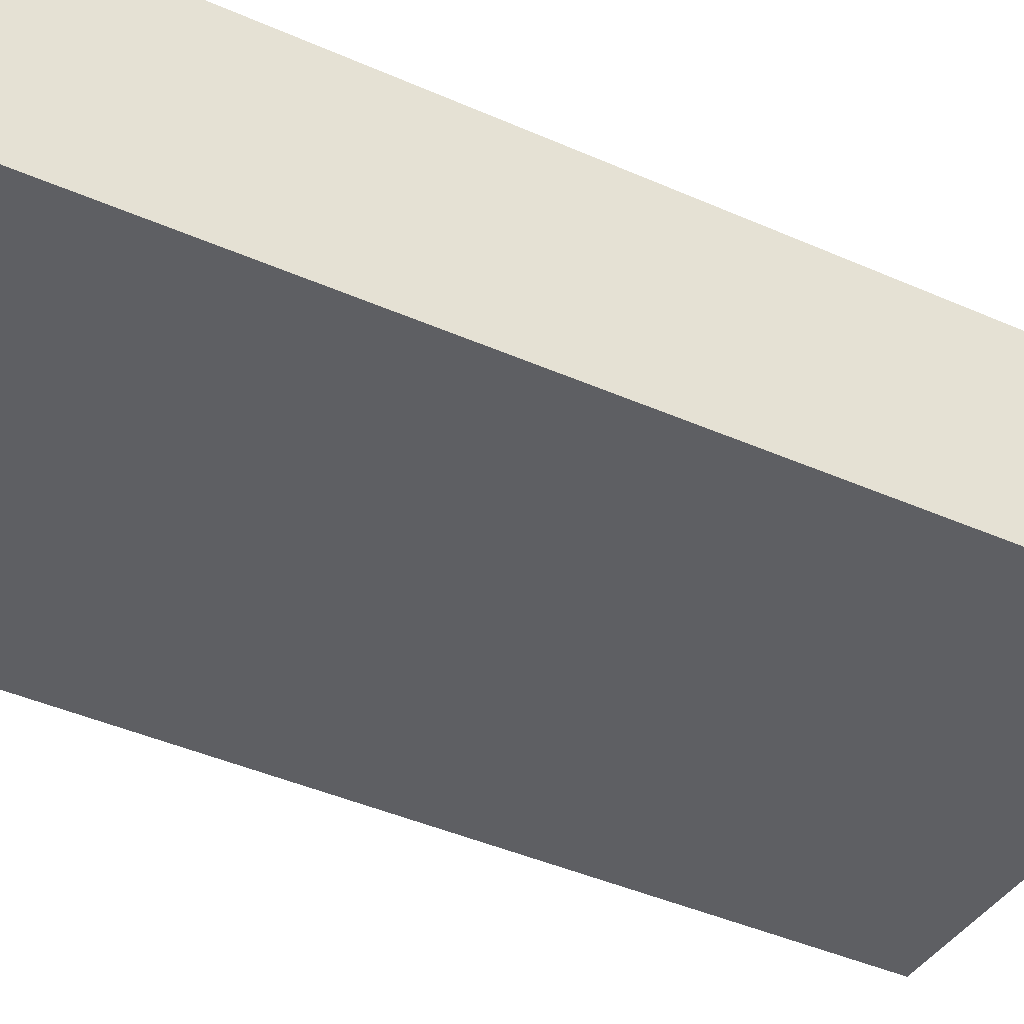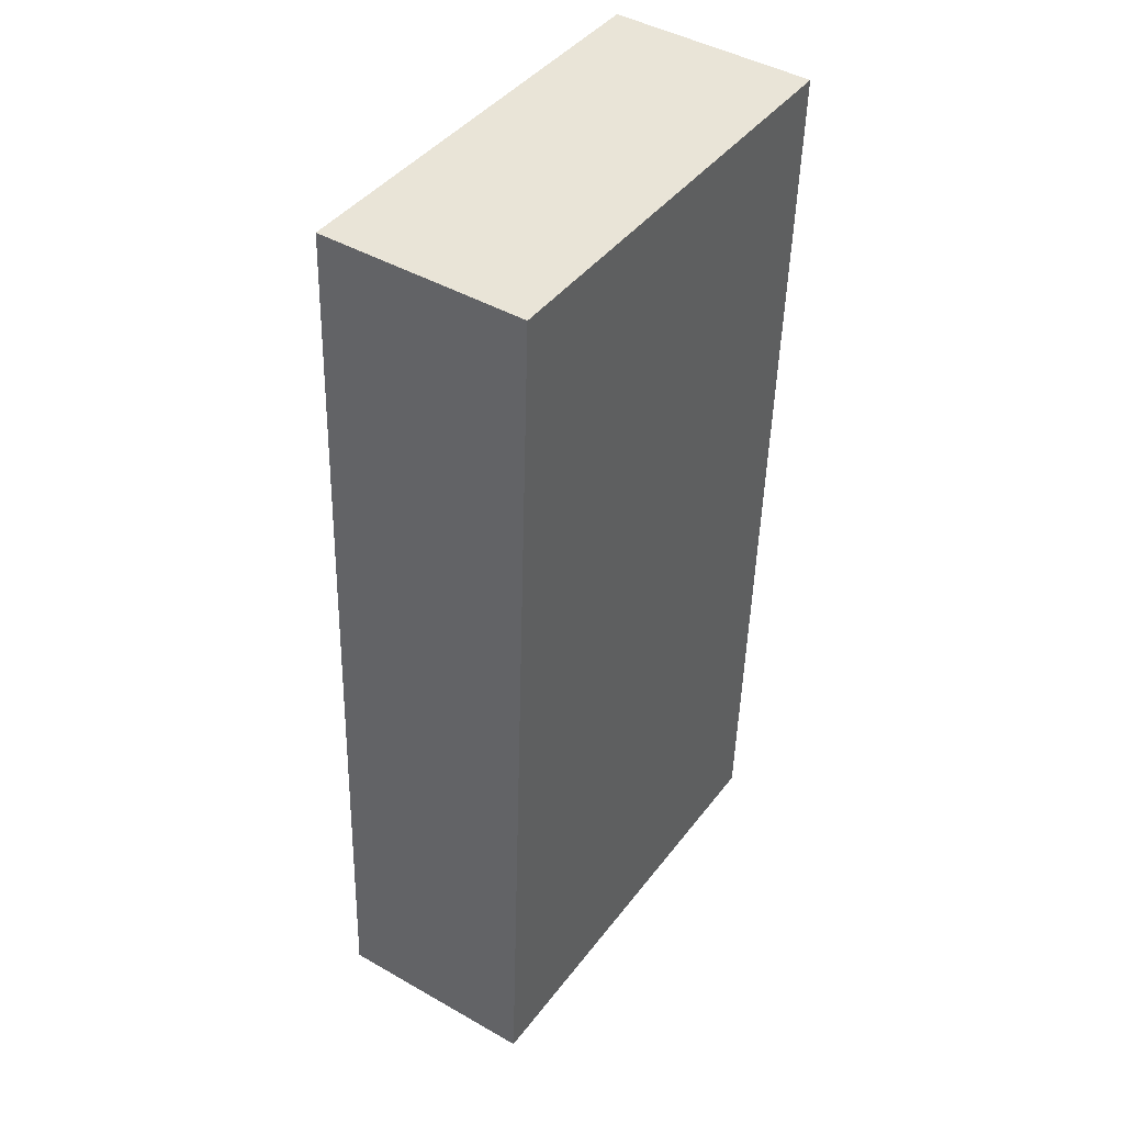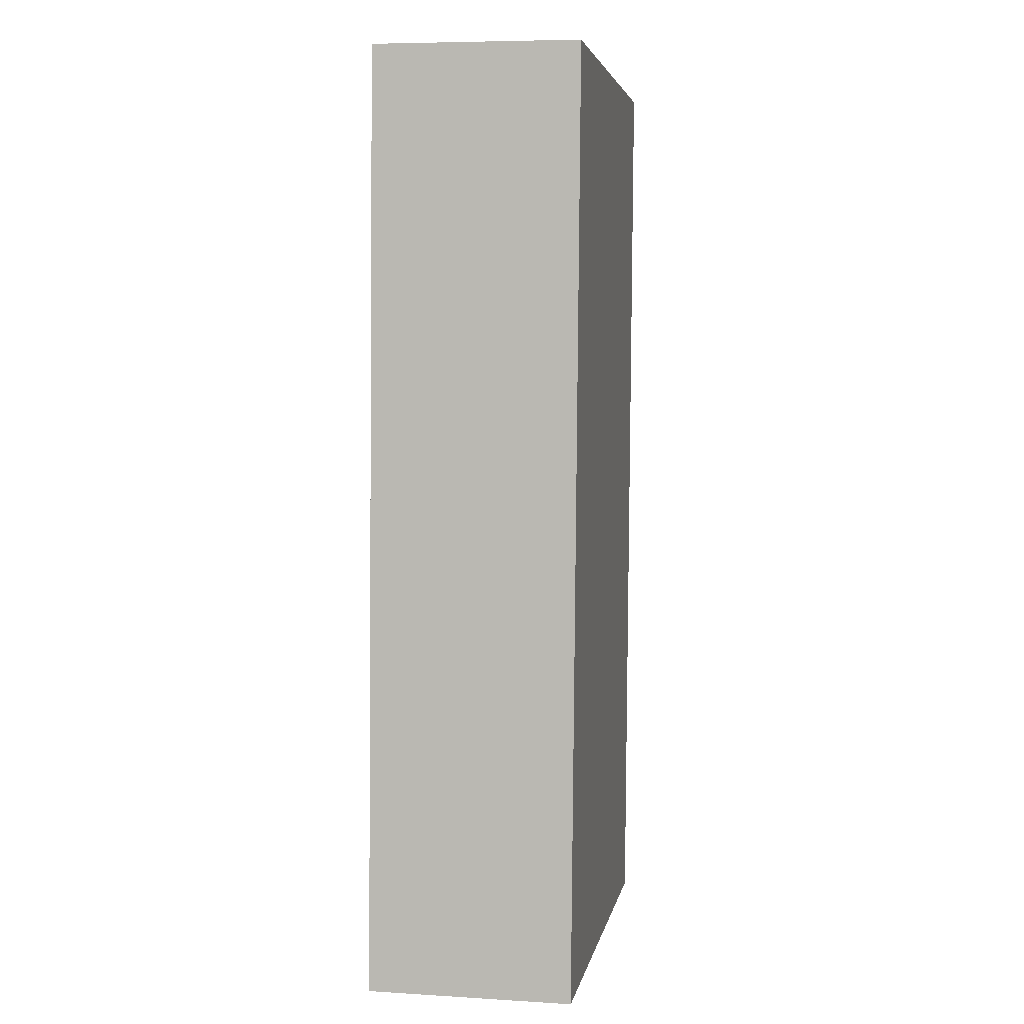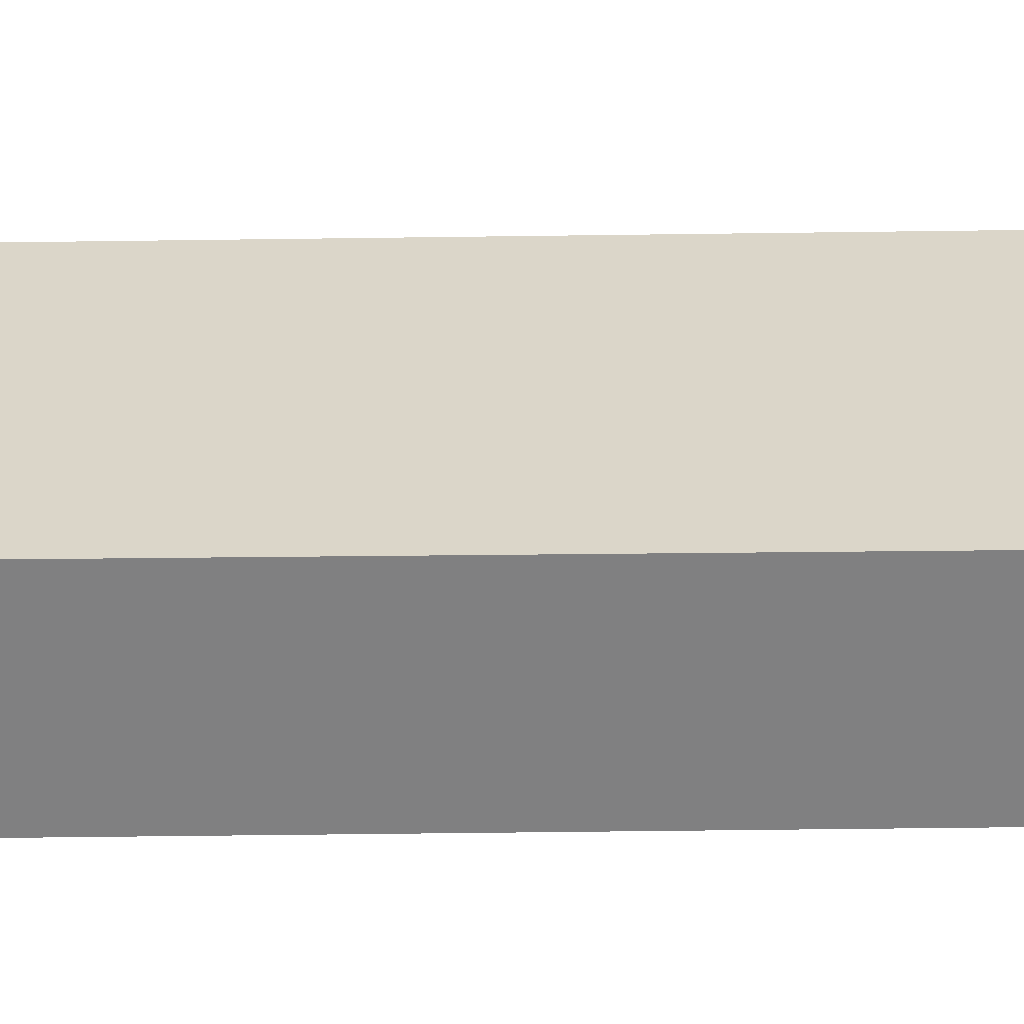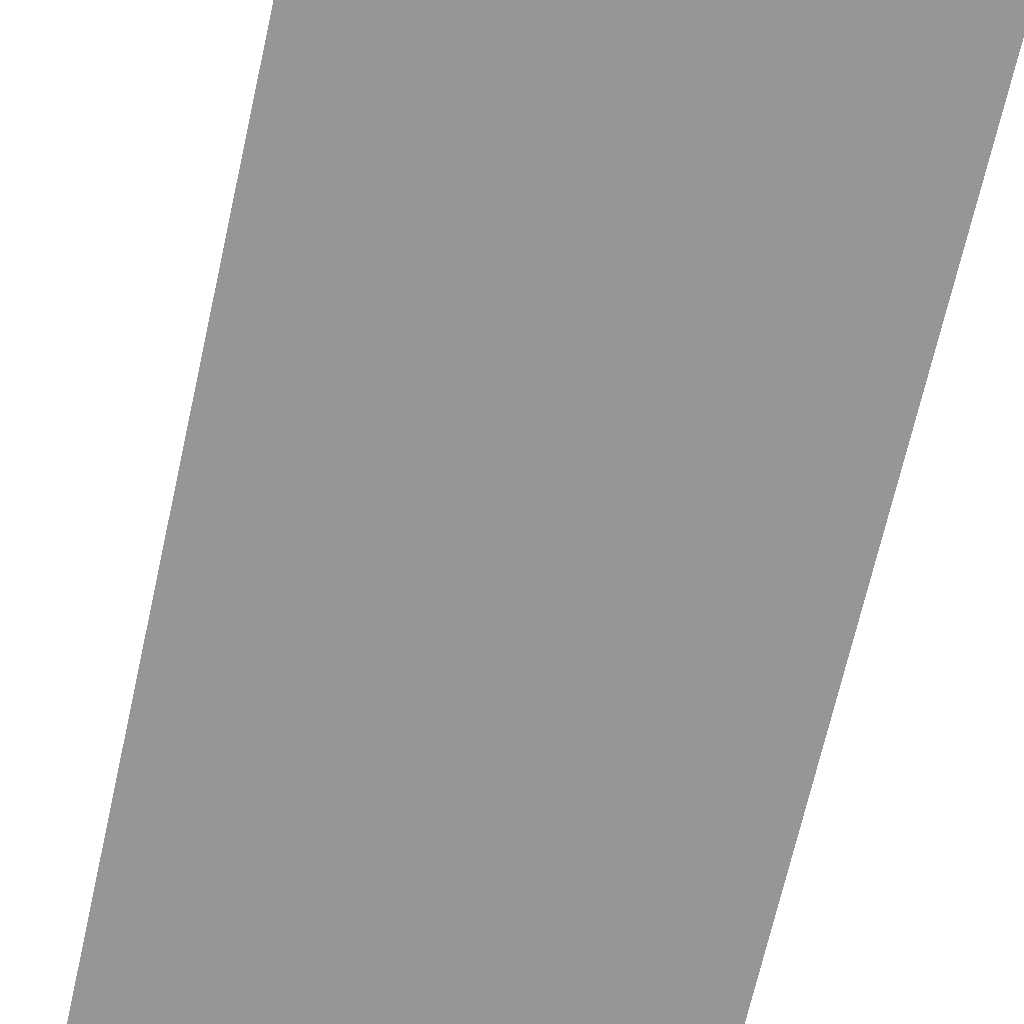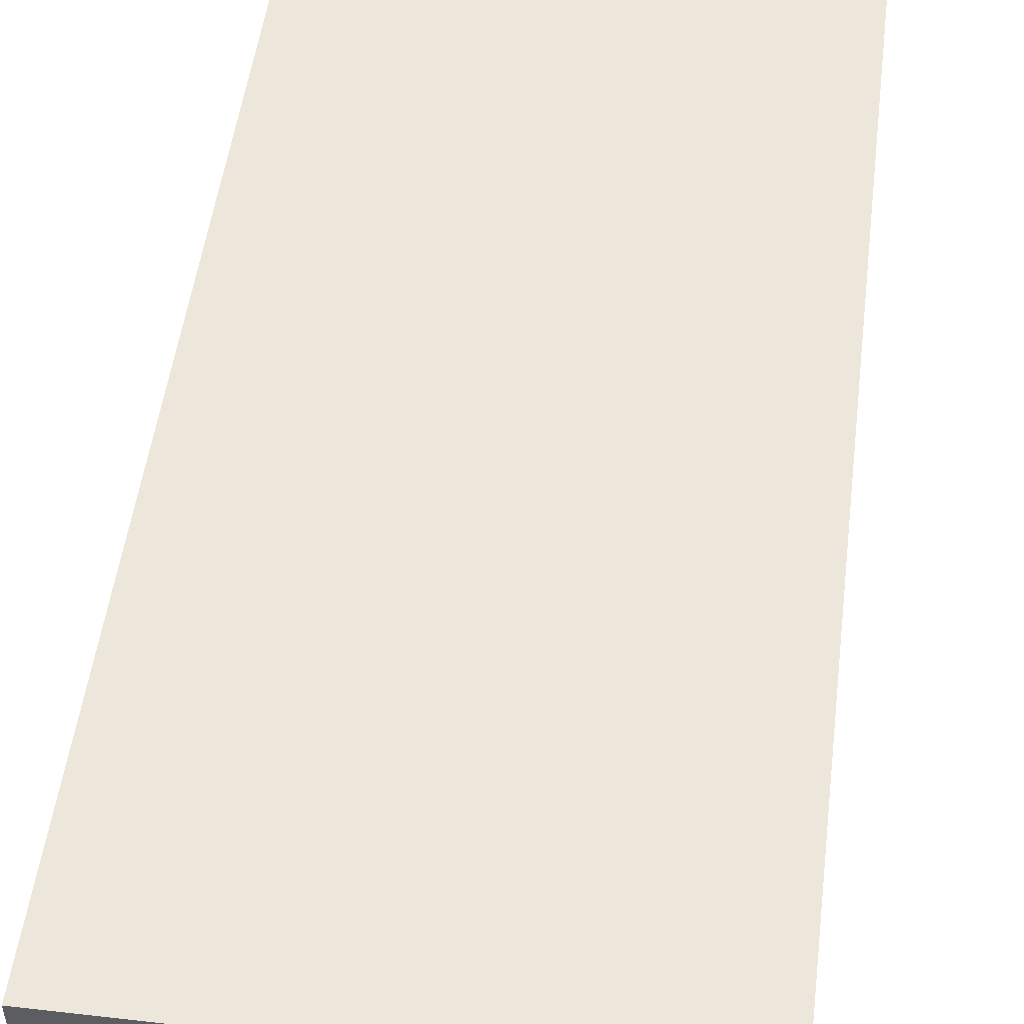
<metadata>
{"format":"obj","ext":"obj","renderer":"f3d","projection":"perspective","resolution":1024,"background":"white","views":[{"elev":-40.9,"azim":63.8,"up":"+Y"},{"elev":44.6,"azim":-56.4,"up":"+Z"},{"elev":7.1,"azim":-80.0,"up":"+Z"},{"elev":29.9,"azim":91.1,"up":"+Y"},{"elev":-68.0,"azim":-10.1,"up":"+Y"},{"elev":52.0,"azim":-170.2,"up":"+Y"}]}
</metadata>
<code>
v  0 2.002 1.226e-16
v  4.825 2.002 8.95
v  4.484 2.002 -0.216
v  0.441 2.002 9.161
v  4.484 1.323e-17 -0.216
v  0 0 0
v  0.441 -5.609e-16 9.161
v  4.825 -5.48e-16 8.95
g defaultobject
f 1 2 3
f 2 1 4
f 5 1 3
f 1 5 6
f 6 4 1
f 4 6 7
f 7 2 4
f 2 7 8
f 8 3 2
f 3 8 5
f 8 6 5
f 6 8 7

</code>
